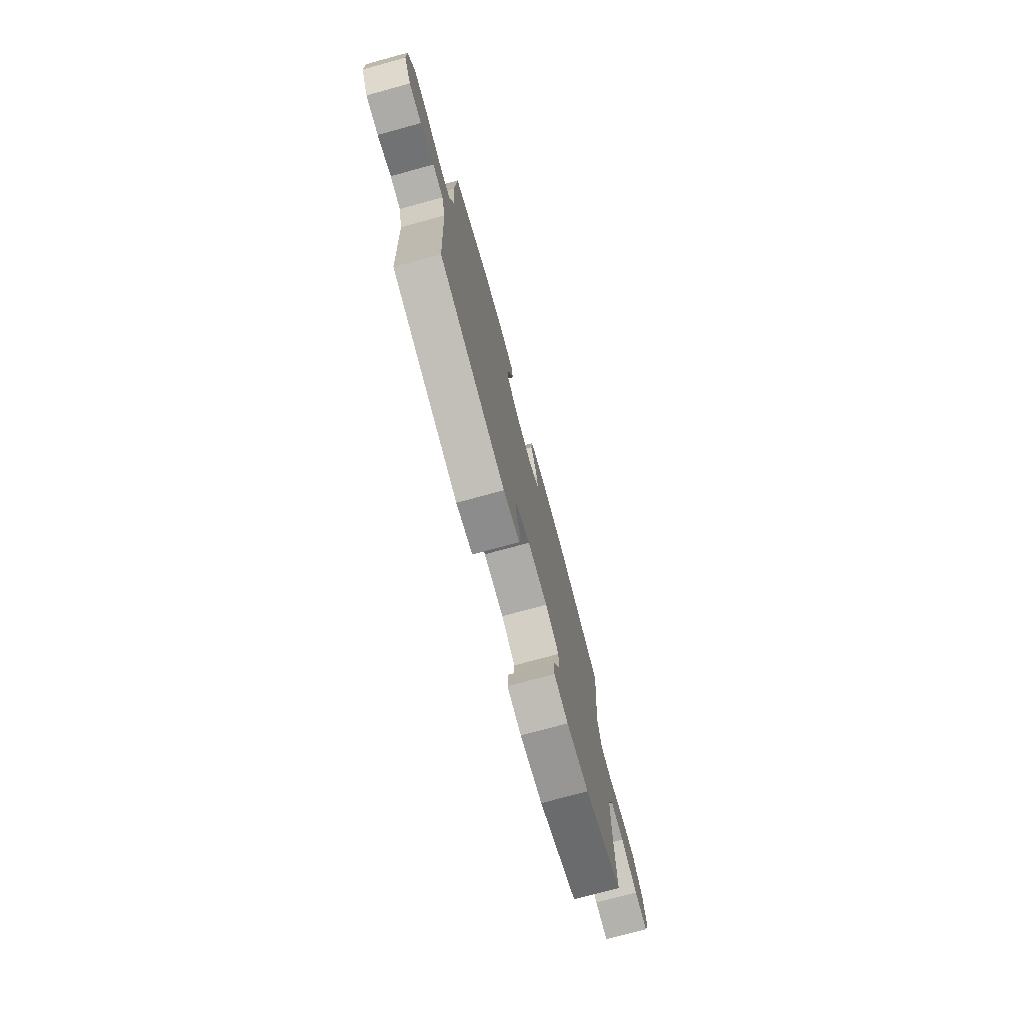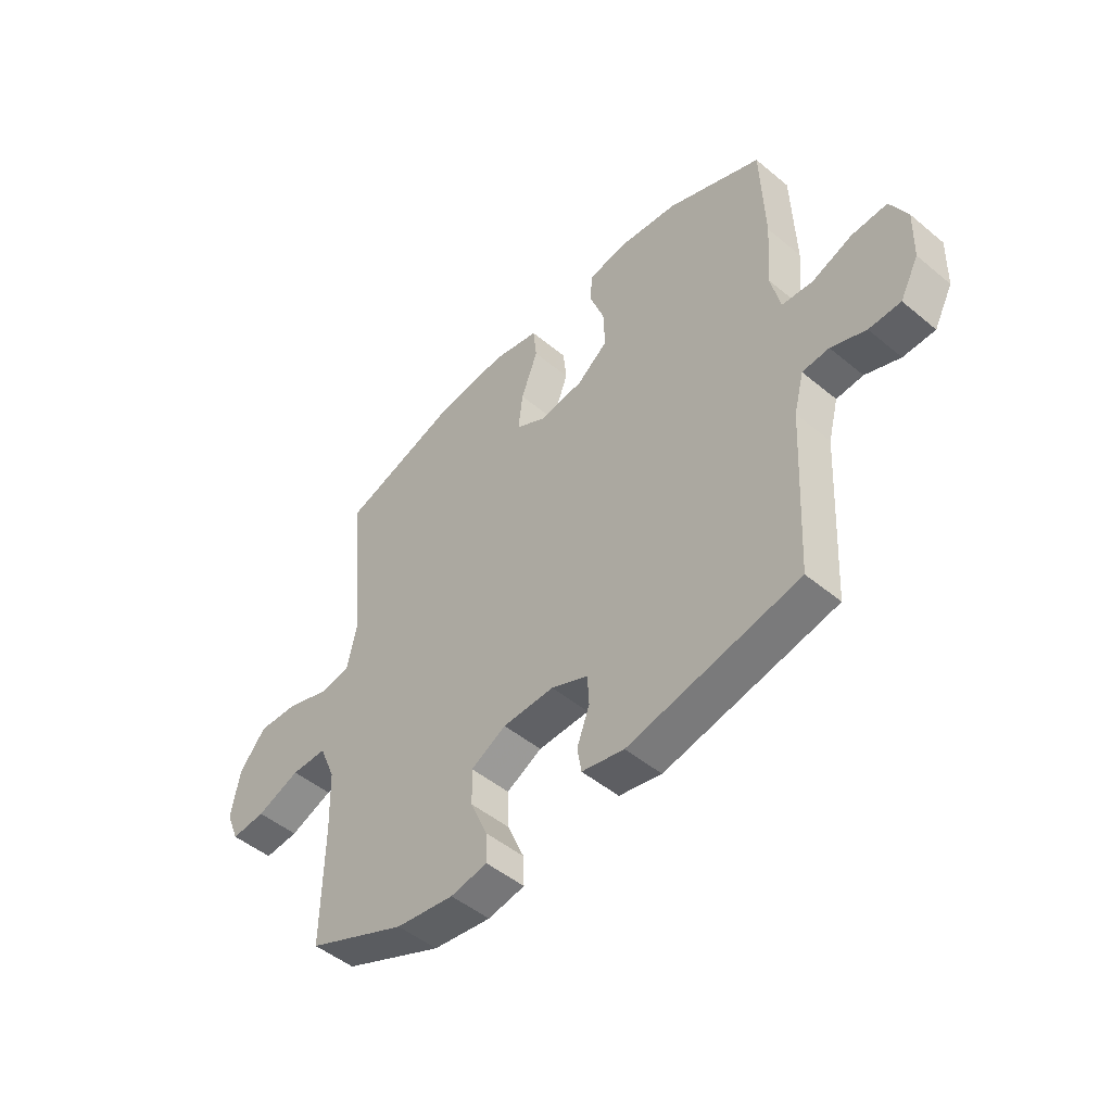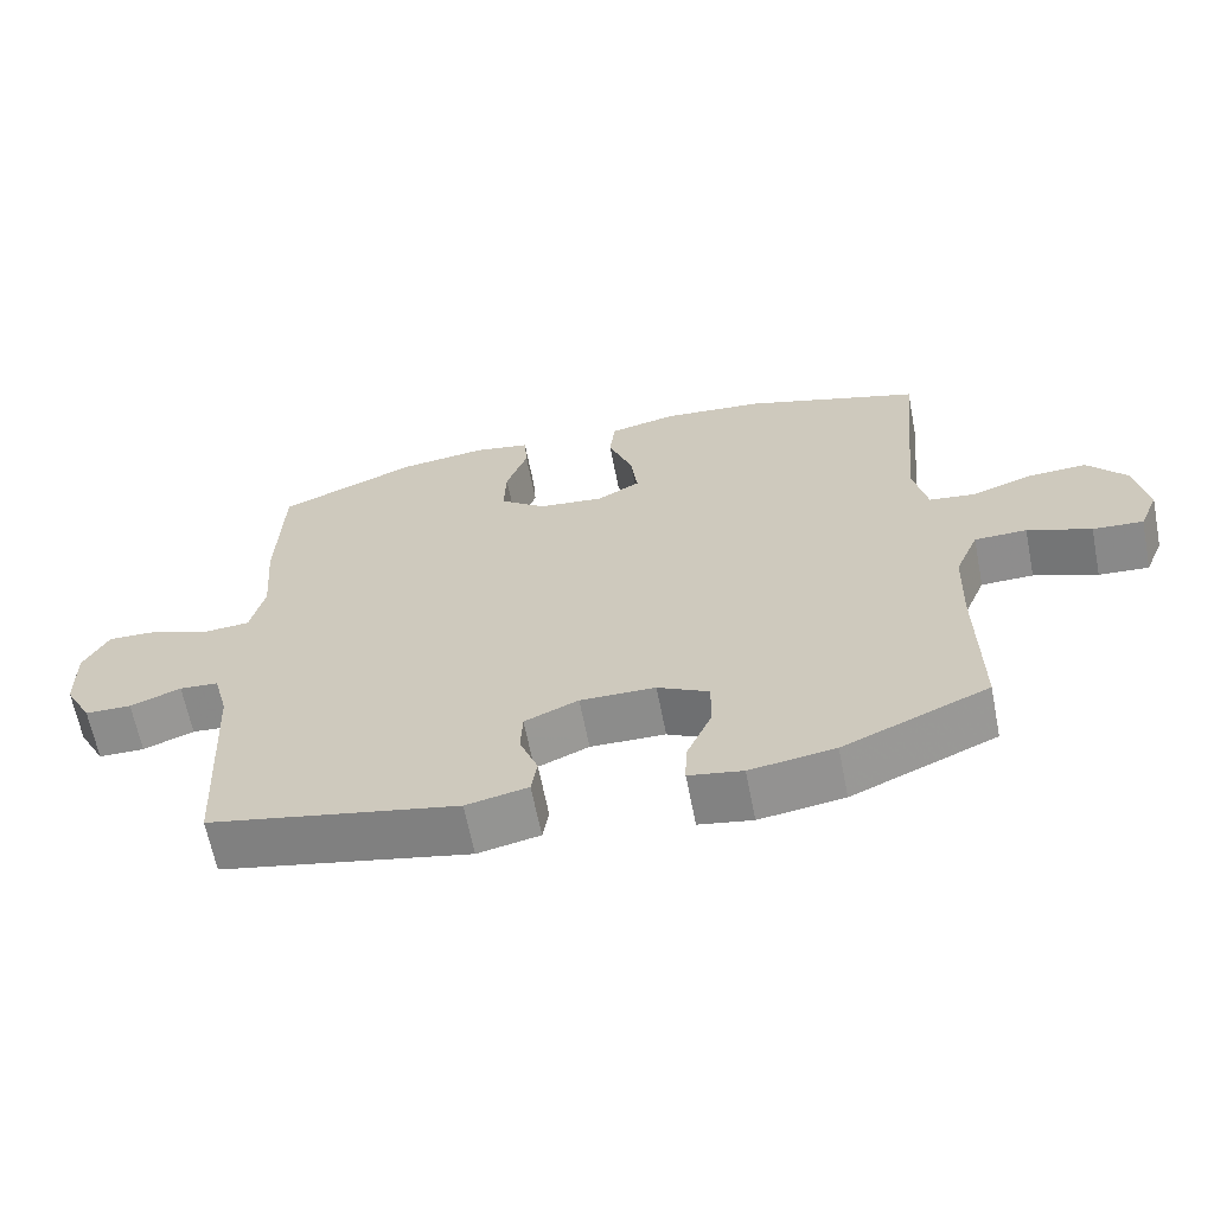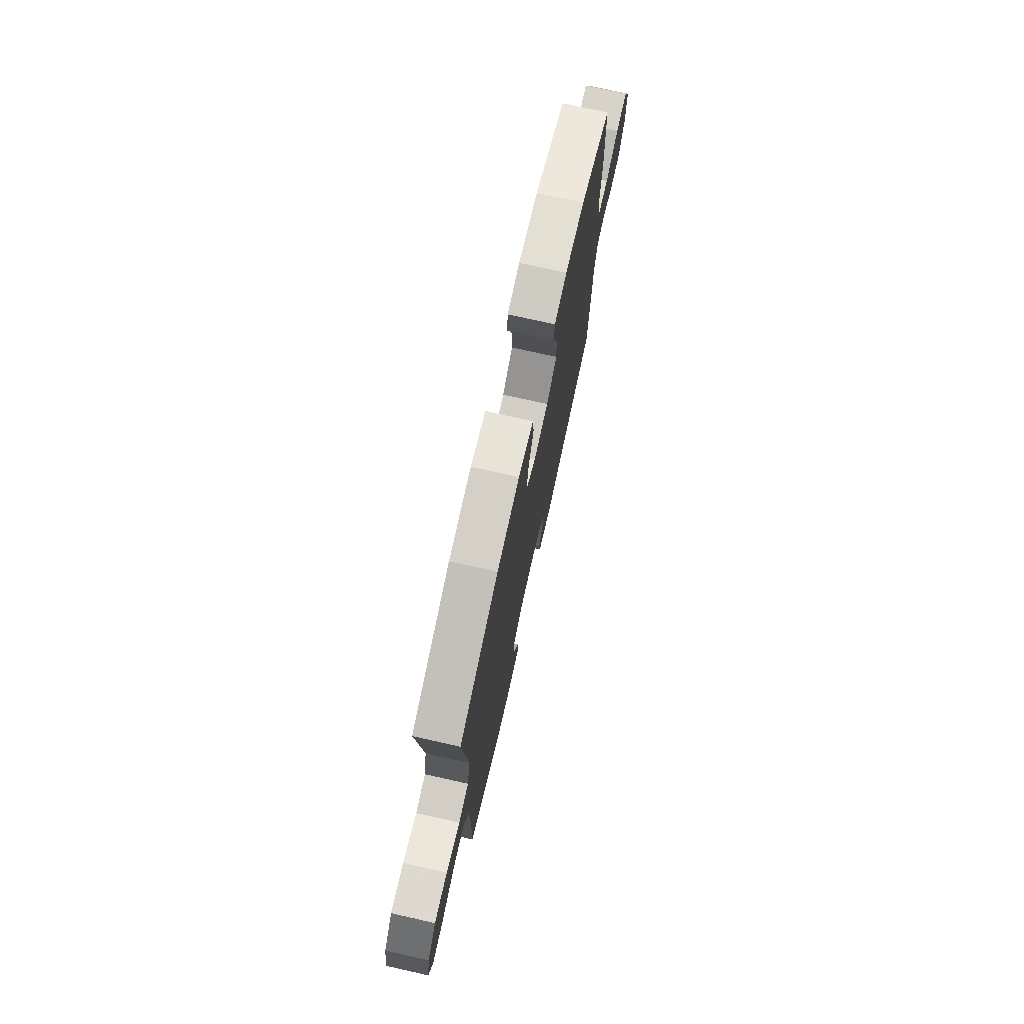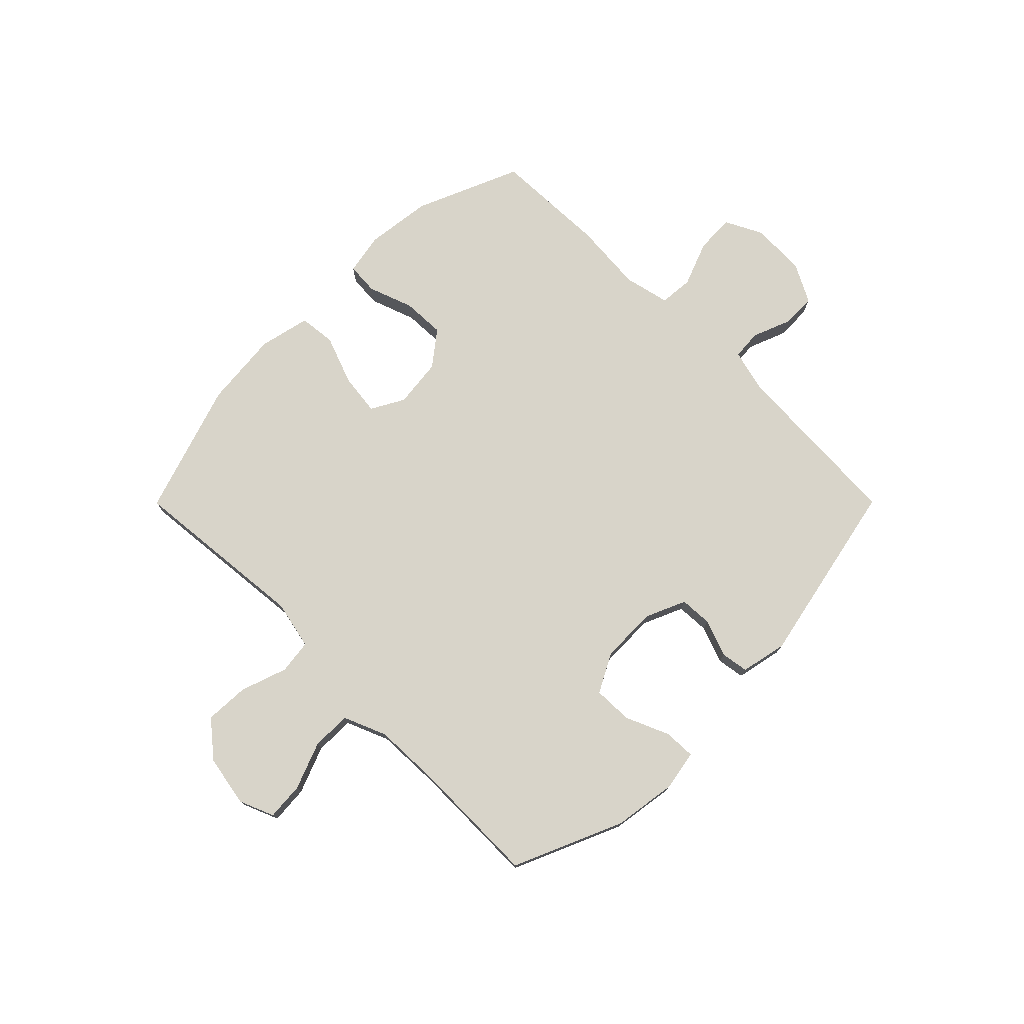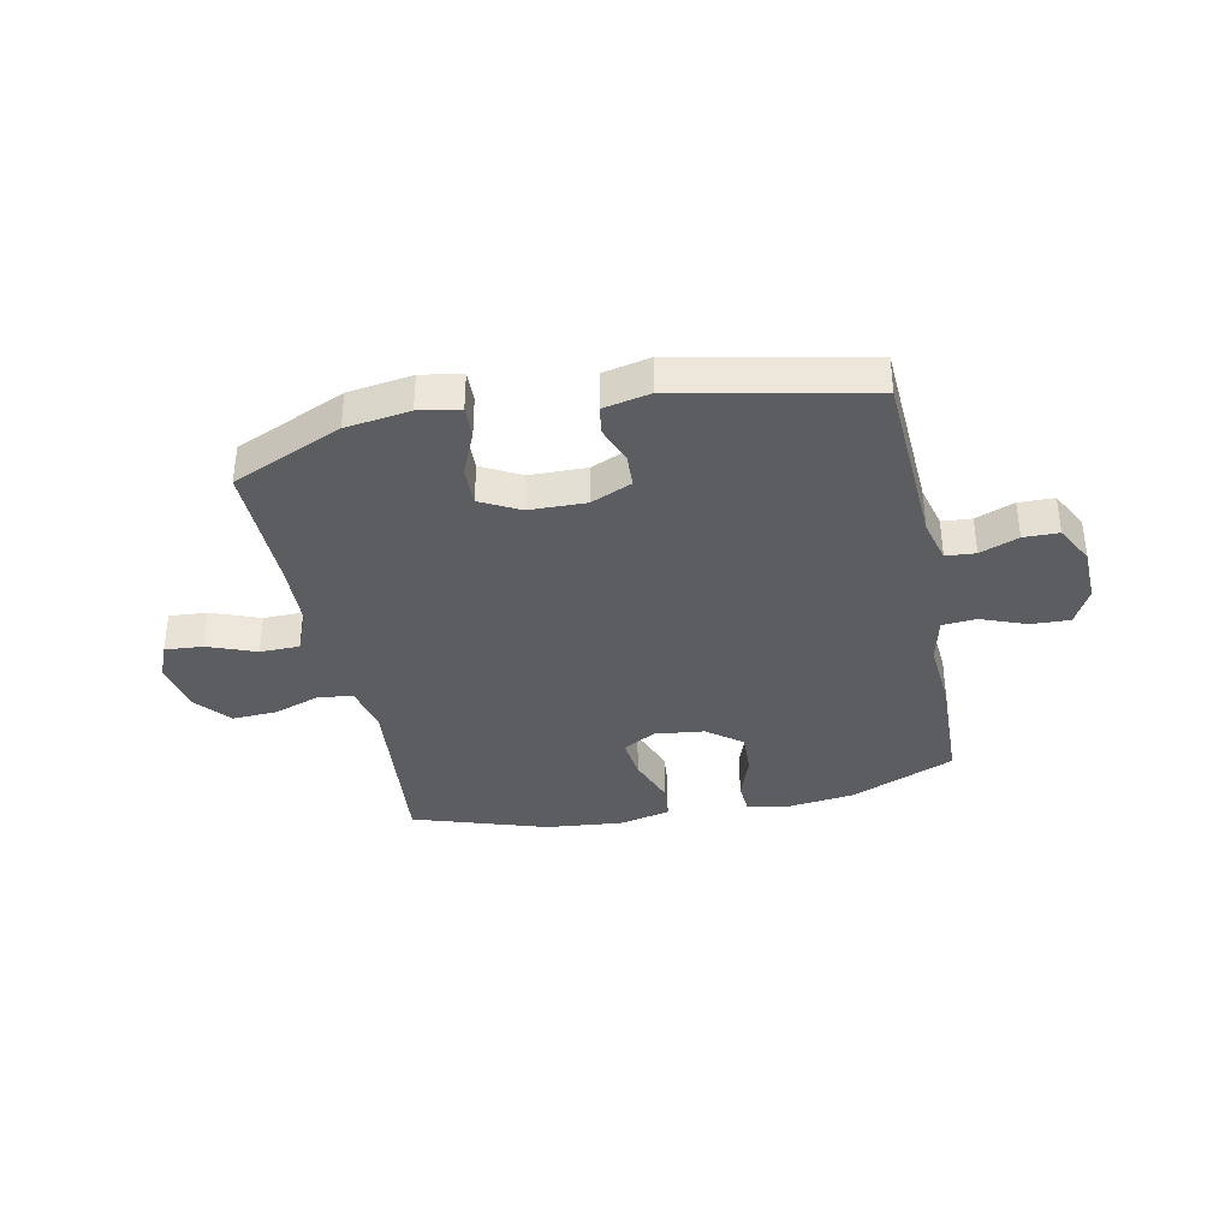
<metadata>
{"format":"obj","ext":"obj","renderer":"f3d","projection":"perspective","resolution":1024,"background":"white","views":[{"elev":-75.7,"azim":-74.8,"up":"+Z"},{"elev":-49.0,"azim":-132.6,"up":"+Z"},{"elev":-64.4,"azim":11.1,"up":"+Z"},{"elev":74.3,"azim":102.6,"up":"+Z"},{"elev":75.7,"azim":134.9,"up":"+Y"},{"elev":-36.3,"azim":-168.4,"up":"+Y"}]}
</metadata>
<code>
v -0.5 0.07 -0.5
v -0.517 0.07 -0.179
v -0.537 0.07 -0.102
v -0.59 0.07 -0.098
v -0.659 0.07 -0.125
v -0.722 0.07 -0.124
v -0.759 0.07 -0.054
v -0.762 0.07 0.045
v -0.728 0.07 0.112
v -0.658 0.07 0.109
v -0.577 0.07 0.078
v -0.516 0.07 0.083
v -0.497 0.07 0.166
v -0.507 0.07 0.293
v -0.5 0.07 0.5
v -0.312 0.07 0.58
v -0.193 0.07 0.595
v -0.117 0.07 0.581
v -0.113 0.07 0.523
v -0.142 0.07 0.442
v -0.145 0.07 0.365
v -0.083 0.07 0.317
v 0.006 0.07 0.307
v 0.065 0.07 0.34
v 0.056 0.07 0.415
v 0.023 0.07 0.504
v 0.03 0.07 0.57
v 0.122 0.07 0.591
v 0.26 0.07 0.578
v 0.5 0.07 0.5
v 0.469 0.07 0.175
v 0.488 0.07 0.087
v 0.55 0.07 0.079
v 0.634 0.07 0.108
v 0.714 0.07 0.112
v 0.767 0.07 0.048
v 0.784 0.07 -0.045
v 0.758 0.07 -0.108
v 0.69 0.07 -0.103
v 0.604 0.07 -0.07
v 0.533 0.07 -0.071
v 0.501 0.07 -0.148
v 0.497 0.07 -0.268
v 0.5 0.07 -0.5
v 0.303 0.07 -0.586
v 0.188 0.07 -0.603
v 0.115 0.07 -0.59
v 0.117 0.07 -0.533
v 0.151 0.07 -0.454
v 0.153 0.07 -0.383
v 0.083 0.07 -0.346
v -0.019 0.07 -0.344
v -0.092 0.07 -0.376
v -0.095 0.07 -0.435
v -0.07 0.07 -0.502
v -0.078 0.07 -0.552
v -0.162 0.07 -0.57
v -0.5 0 -0.5
v -0.517 0 -0.179
v -0.537 0 -0.102
v -0.59 0 -0.098
v -0.659 0 -0.125
v -0.722 0 -0.124
v -0.759 0 -0.054
v -0.762 0 0.045
v -0.728 0 0.112
v -0.658 0 0.109
v -0.577 0 0.078
v -0.516 0 0.083
v -0.497 0 0.166
v -0.507 0 0.293
v -0.5 0 0.5
v -0.312 0 0.58
v -0.193 0 0.595
v -0.117 0 0.581
v -0.113 0 0.523
v -0.142 0 0.442
v -0.145 0 0.365
v -0.083 0 0.317
v 0.006 0 0.307
v 0.065 0 0.34
v 0.056 0 0.415
v 0.023 0 0.504
v 0.03 0 0.57
v 0.122 0 0.591
v 0.26 0 0.578
v 0.5 0 0.5
v 0.469 0 0.175
v 0.488 0 0.087
v 0.55 0 0.079
v 0.634 0 0.108
v 0.714 0 0.112
v 0.767 0 0.048
v 0.784 0 -0.045
v 0.758 0 -0.108
v 0.69 0 -0.103
v 0.604 0 -0.07
v 0.533 0 -0.071
v 0.501 0 -0.148
v 0.497 0 -0.268
v 0.5 0 -0.5
v 0.303 0 -0.586
v 0.188 0 -0.603
v 0.115 0 -0.59
v 0.117 0 -0.533
v 0.151 0 -0.454
v 0.153 0 -0.383
v 0.083 0 -0.346
v -0.019 0 -0.344
v -0.092 0 -0.376
v -0.095 0 -0.435
v -0.07 0 -0.502
v -0.078 0 -0.552
v -0.162 0 -0.57
f 57 1 2
f 56 57 2
f 55 56 2
f 54 55 2
f 53 54 2 3
f 52 53 3
f 51 52 3
f 47 48 49
f 46 47 49
f 45 46 49
f 44 45 49
f 43 44 49
f 42 43 49 50
f 41 42 50 51
f 38 39 40
f 37 38 40
f 36 37 40
f 35 36 40
f 34 35 40
f 33 34 40
f 32 33 40 41
f 29 30 31
f 28 29 31
f 27 28 31
f 26 27 31
f 25 26 31
f 24 25 31 32
f 41 51 3
f 32 41 3
f 24 32 3
f 23 24 3
f 18 19 20
f 17 18 20
f 16 17 20
f 15 16 20
f 14 15 20
f 13 14 20
f 12 13 20 21
f 9 10 11
f 8 9 11
f 7 8 11
f 6 7 11
f 5 6 11
f 4 5 11
f 4 11 12
f 3 4 12
f 23 3 12
f 22 23 12
f 12 21 22
f 59 58 114
f 59 114 113
f 59 113 112
f 59 112 111
f 60 59 111 110
f 60 110 109
f 60 109 108
f 106 105 104
f 106 104 103
f 106 103 102
f 106 102 101
f 106 101 100
f 107 106 100 99
f 108 107 99 98
f 97 96 95
f 97 95 94
f 97 94 93
f 97 93 92
f 97 92 91
f 97 91 90
f 98 97 90 89
f 88 87 86
f 88 86 85
f 88 85 84
f 88 84 83
f 88 83 82
f 89 88 82 81
f 60 108 98
f 60 98 89
f 60 89 81
f 60 81 80
f 77 76 75
f 77 75 74
f 77 74 73
f 77 73 72
f 77 72 71
f 77 71 70
f 78 77 70 69
f 68 67 66
f 68 66 65
f 68 65 64
f 68 64 63
f 68 63 62
f 68 62 61
f 69 68 61
f 69 61 60
f 69 60 80
f 69 80 79
f 79 78 69
f 1 58 59 2
f 2 59 60 3
f 3 60 61 4
f 4 61 62 5
f 5 62 63 6
f 6 63 64 7
f 7 64 65 8
f 8 65 66 9
f 9 66 67 10
f 10 67 68 11
f 11 68 69 12
f 12 69 70 13
f 13 70 71 14
f 14 71 72 15
f 15 72 73 16
f 16 73 74 17
f 17 74 75 18
f 18 75 76 19
f 19 76 77 20
f 20 77 78 21
f 21 78 79 22
f 22 79 80 23
f 23 80 81 24
f 24 81 82 25
f 25 82 83 26
f 26 83 84 27
f 27 84 85 28
f 28 85 86 29
f 29 86 87 30
f 30 87 88 31
f 31 88 89 32
f 32 89 90 33
f 33 90 91 34
f 34 91 92 35
f 35 92 93 36
f 36 93 94 37
f 37 94 95 38
f 38 95 96 39
f 39 96 97 40
f 40 97 98 41
f 41 98 99 42
f 42 99 100 43
f 43 100 101 44
f 44 101 102 45
f 45 102 103 46
f 46 103 104 47
f 47 104 105 48
f 48 105 106 49
f 49 106 107 50
f 50 107 108 51
f 51 108 109 52
f 52 109 110 53
f 53 110 111 54
f 54 111 112 55
f 55 112 113 56
f 56 113 114 57
f 57 114 58 1

</code>
